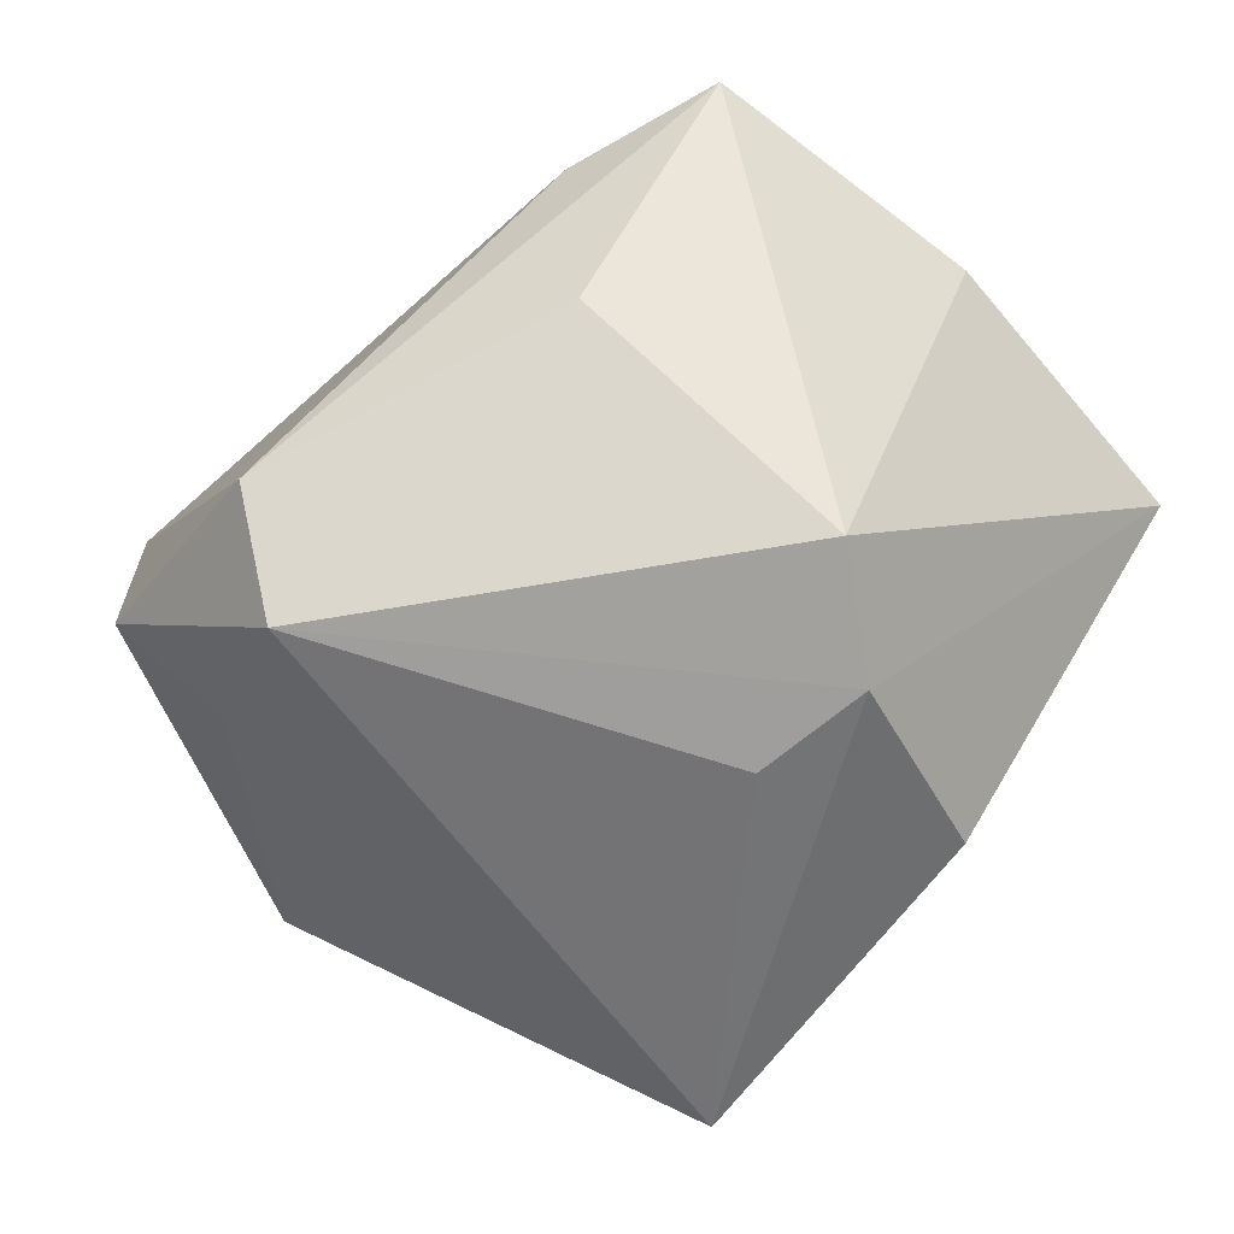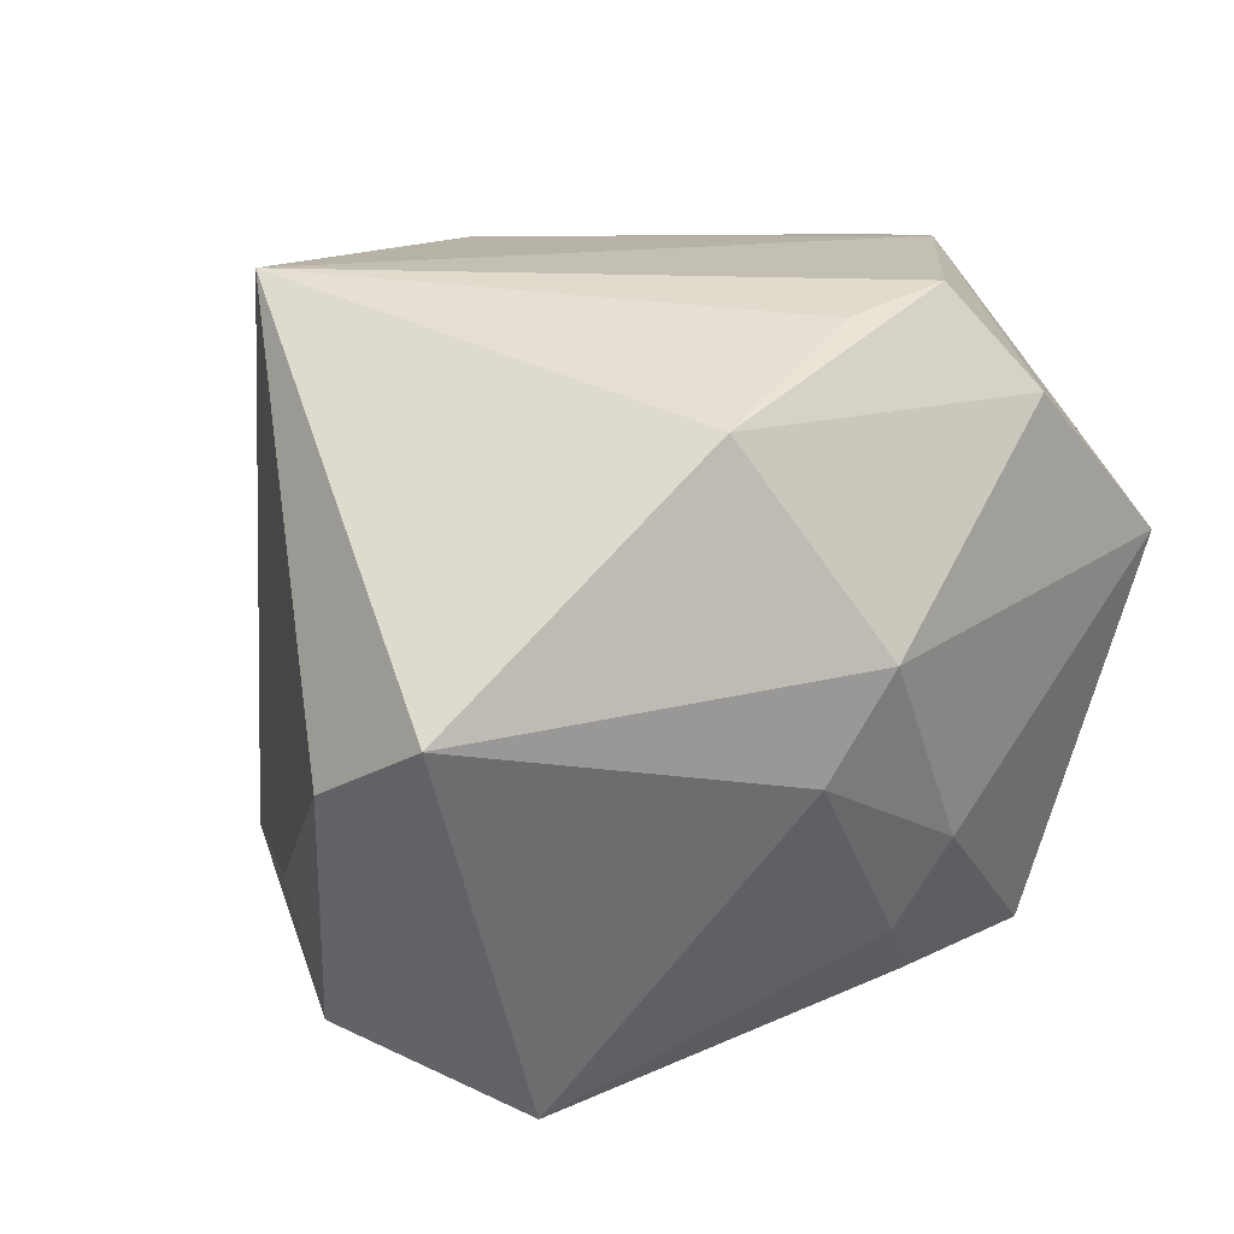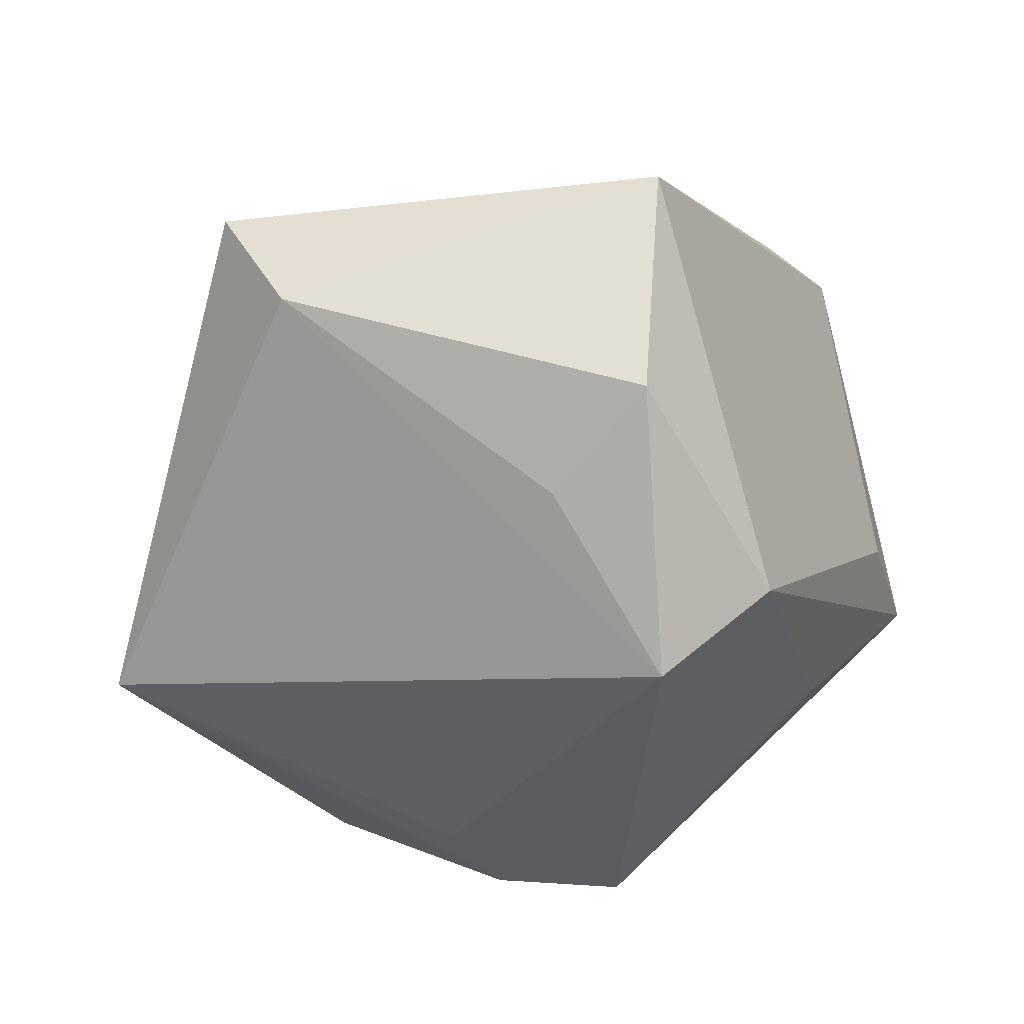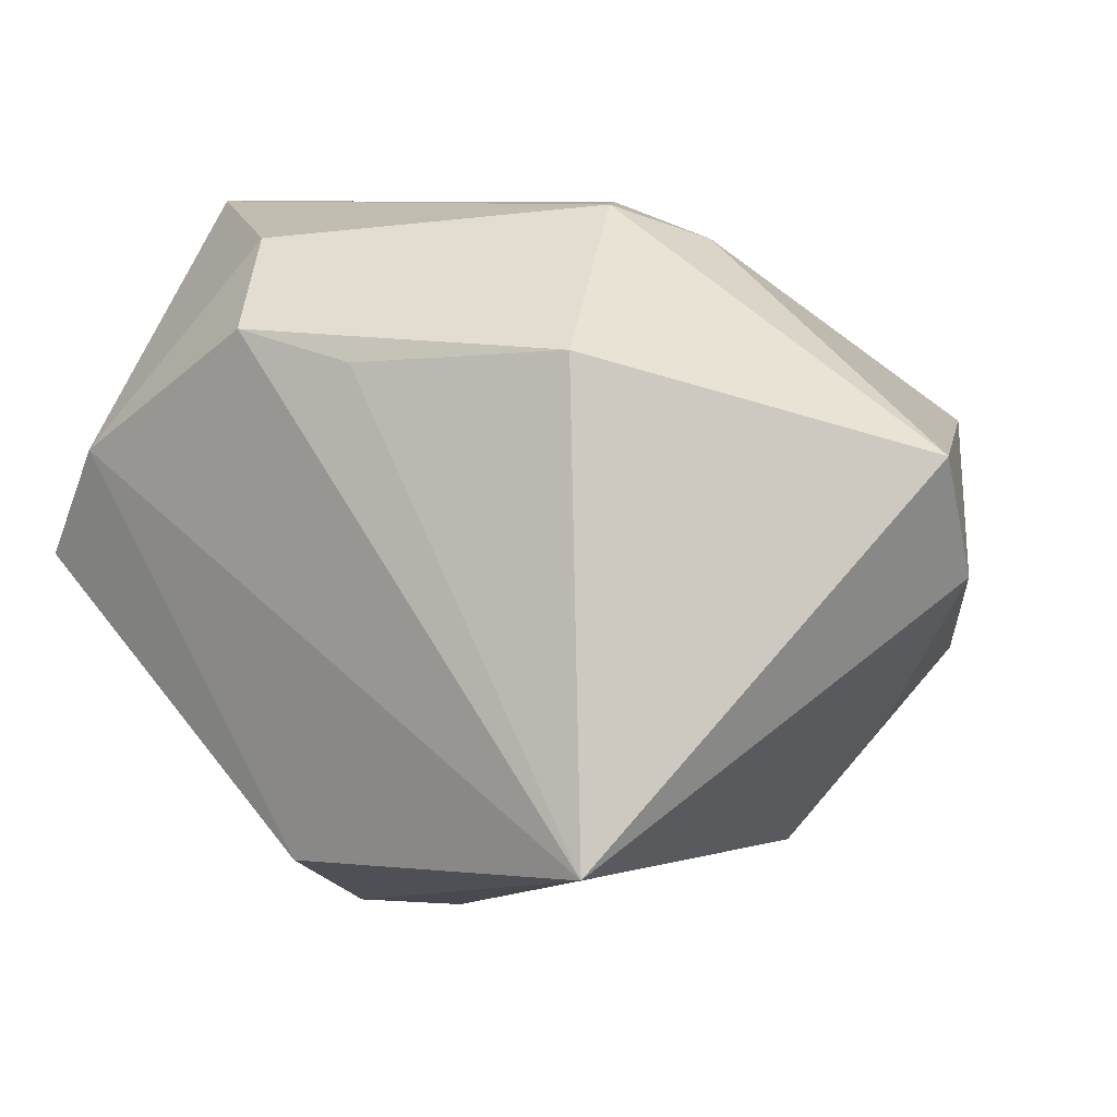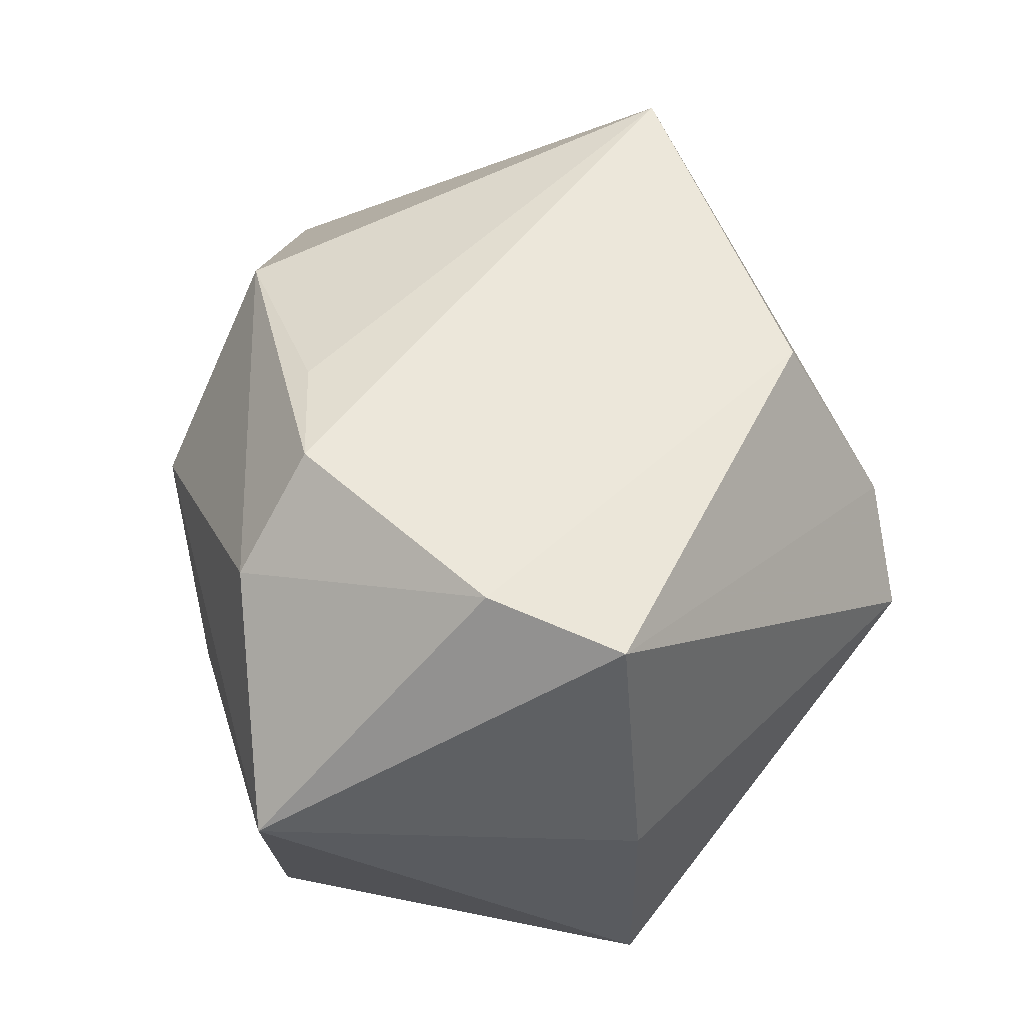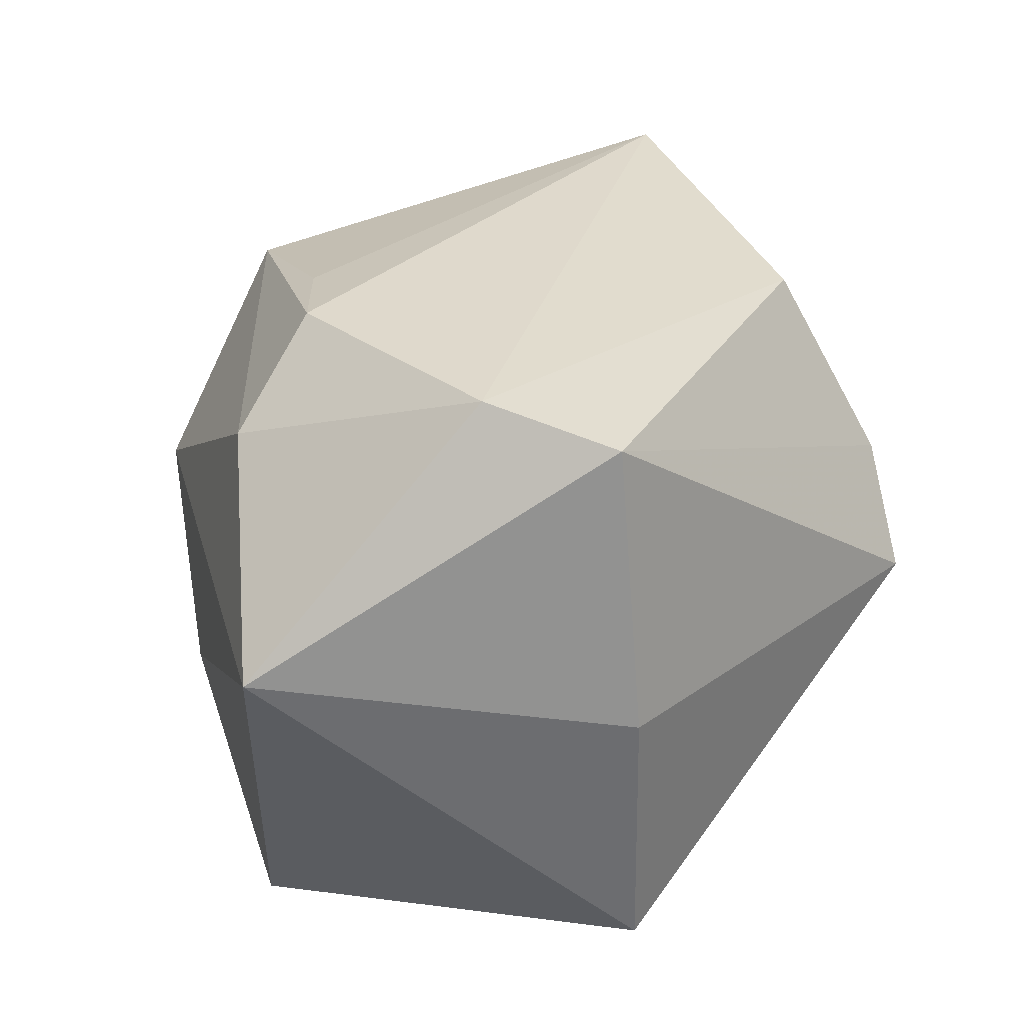
<metadata>
{"format":"obj","ext":"obj","renderer":"f3d","projection":"perspective","resolution":1024,"background":"white","views":[{"elev":-75.1,"azim":-135.1,"up":"+Y"},{"elev":22.0,"azim":125.8,"up":"+Z"},{"elev":-30.9,"azim":121.7,"up":"+Y"},{"elev":8.7,"azim":30.6,"up":"+Y"},{"elev":49.1,"azim":-105.3,"up":"+Z"},{"elev":27.6,"azim":-104.7,"up":"+Z"}]}
</metadata>
<code>
v -0.008622 -0.0271 0.02952
v 0.02902 -0.01946 -0.02
v -0.03678 -0.00389 -0.02688
v -0.04057 -0.002462 -0.0002492
v 0.01659 -0.03402 -0.0241
v -0.01623 0.03008 0.02274
v 0.01259 0.03322 0.007719
v 0.0117 -0.02534 -0.03329
v -0.01332 -0.03599 0.01199
v -0.002229 -0.03511 0.01096
v 0.0181 0.02991 -0.002009
v -0.03127 0.01008 0.03047
v -0.02236 -0.003732 -0.03088
v 0.03111 0.01059 -0.03329
v 0.04562 -0.0001421 -0.0002379
v -0.0385 -0.0008092 0.02756
v -0.0173 -0.02109 -0.02397
v 0.005091 0.02928 -0.02061
v -0.002953 0.02572 -0.02921
v 0.04624 0.01163 0.006921
v 0.01952 0.02118 0.02689
v 0.02505 -0.02301 0.03437
v 0.002027 0.03322 -0.01173
v 0.03151 -0.01301 -0.03144
v -0.02058 -0.03649 0.001737
v -0.0118 0.02229 0.03238
v -0.01749 0.02962 -0.02894
v -0.0336 0.03322 0.005604
v -0.0004303 0.0196 0.03125
f 17 3 8
f 25 3 17
f 8 5 17
f 17 5 25
f 28 16 12
f 12 22 26
f 22 12 1
f 1 12 16
f 4 3 25
f 25 16 4
f 28 3 4
f 4 16 28
f 10 5 22
f 15 20 22
f 22 5 15
f 8 3 13
f 6 7 28
f 6 12 26
f 28 12 6
f 28 7 23
f 20 7 21
f 22 20 21
f 21 6 26
f 7 6 21
f 9 16 25
f 9 1 16
f 25 5 9
f 5 10 9
f 22 1 9
f 9 10 22
f 24 5 8
f 27 13 3
f 27 3 28
f 28 23 27
f 19 27 18
f 18 27 23
f 26 22 29
f 29 21 26
f 22 21 29
f 2 15 5
f 5 24 2
f 2 24 15
f 20 15 14
f 15 24 14
f 19 18 14
f 14 24 8
f 14 27 19
f 8 13 14
f 13 27 14
f 11 23 7
f 11 18 23
f 11 14 18
f 11 7 20
f 20 14 11

</code>
